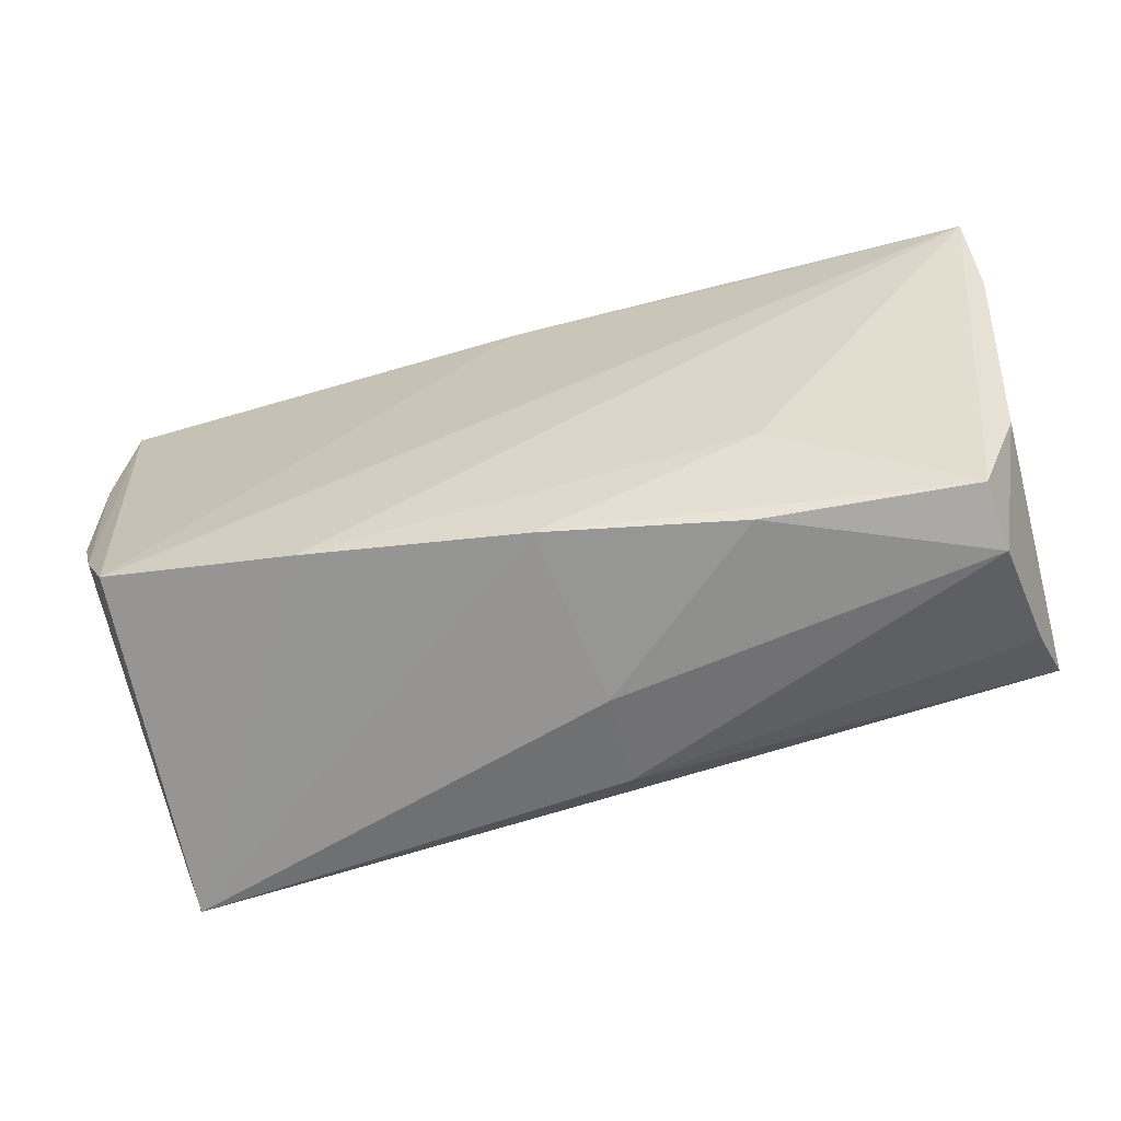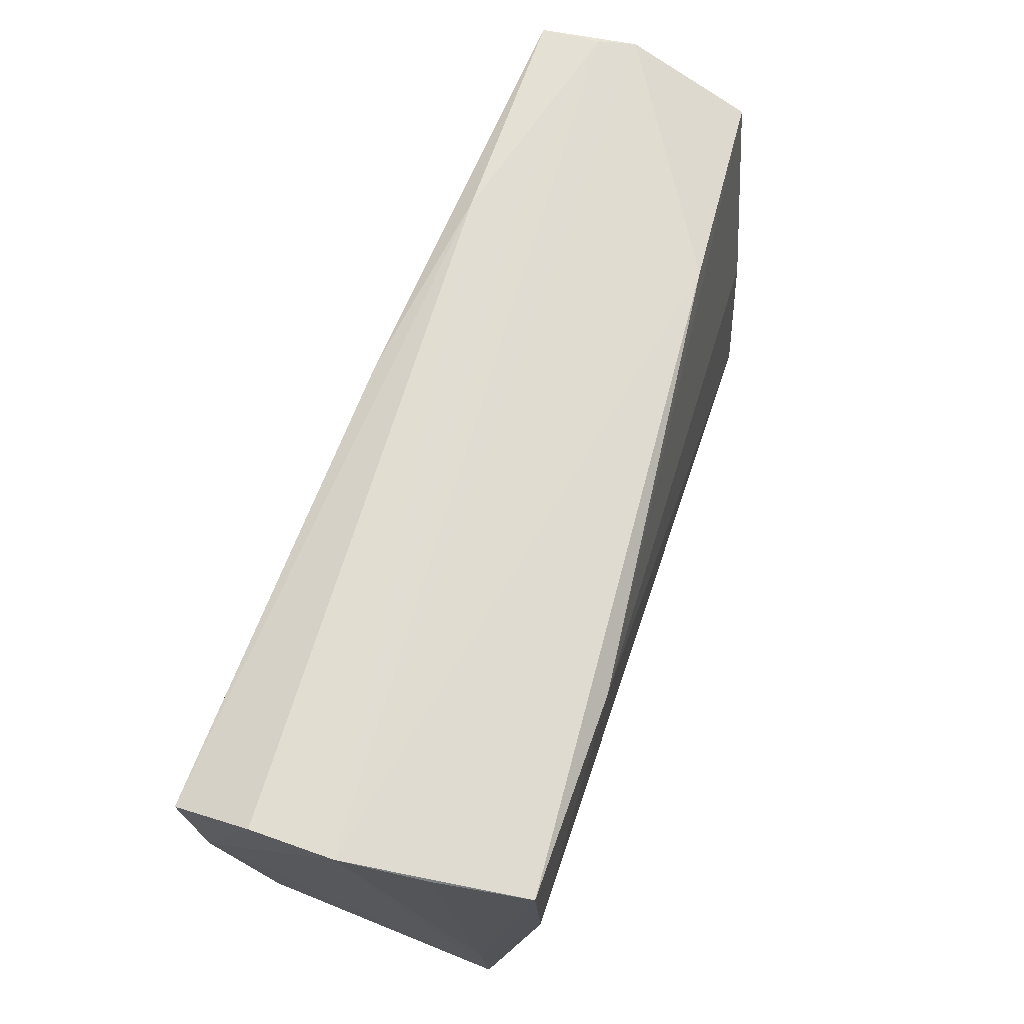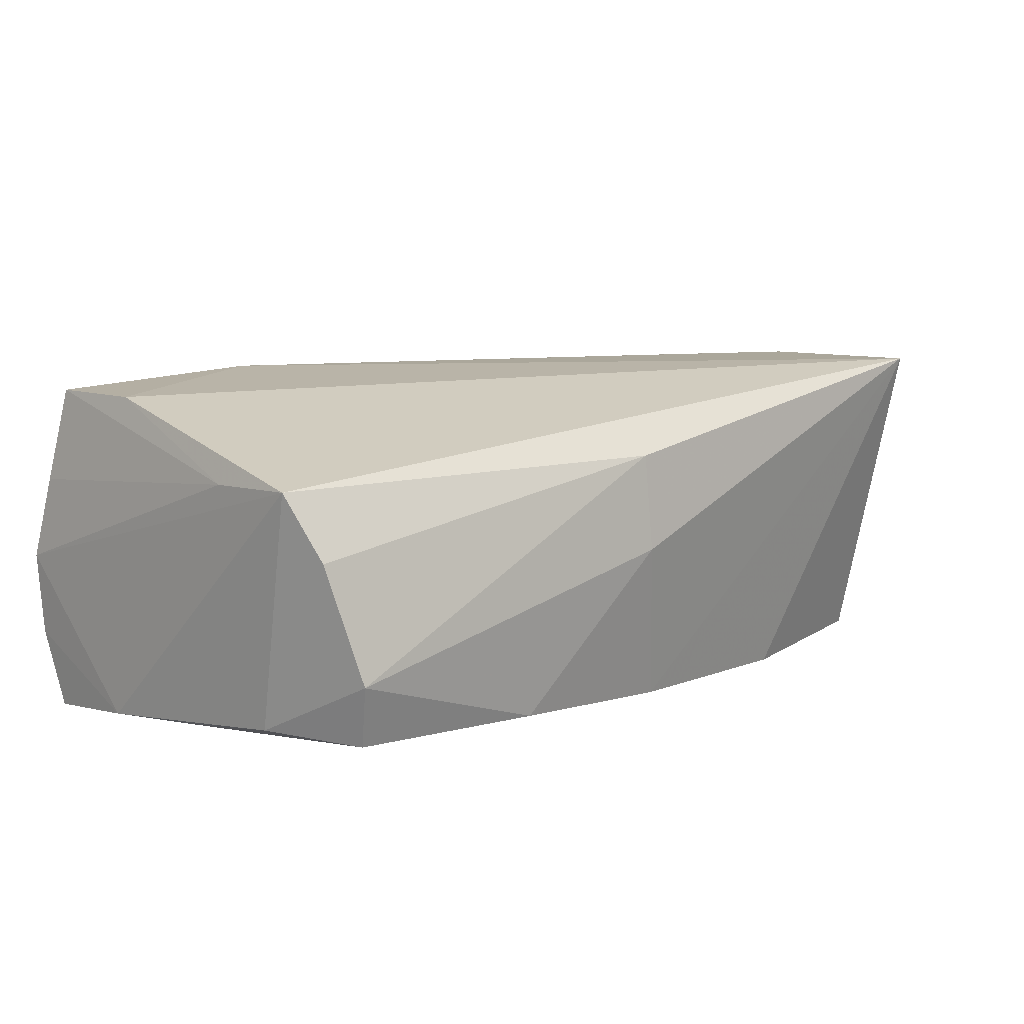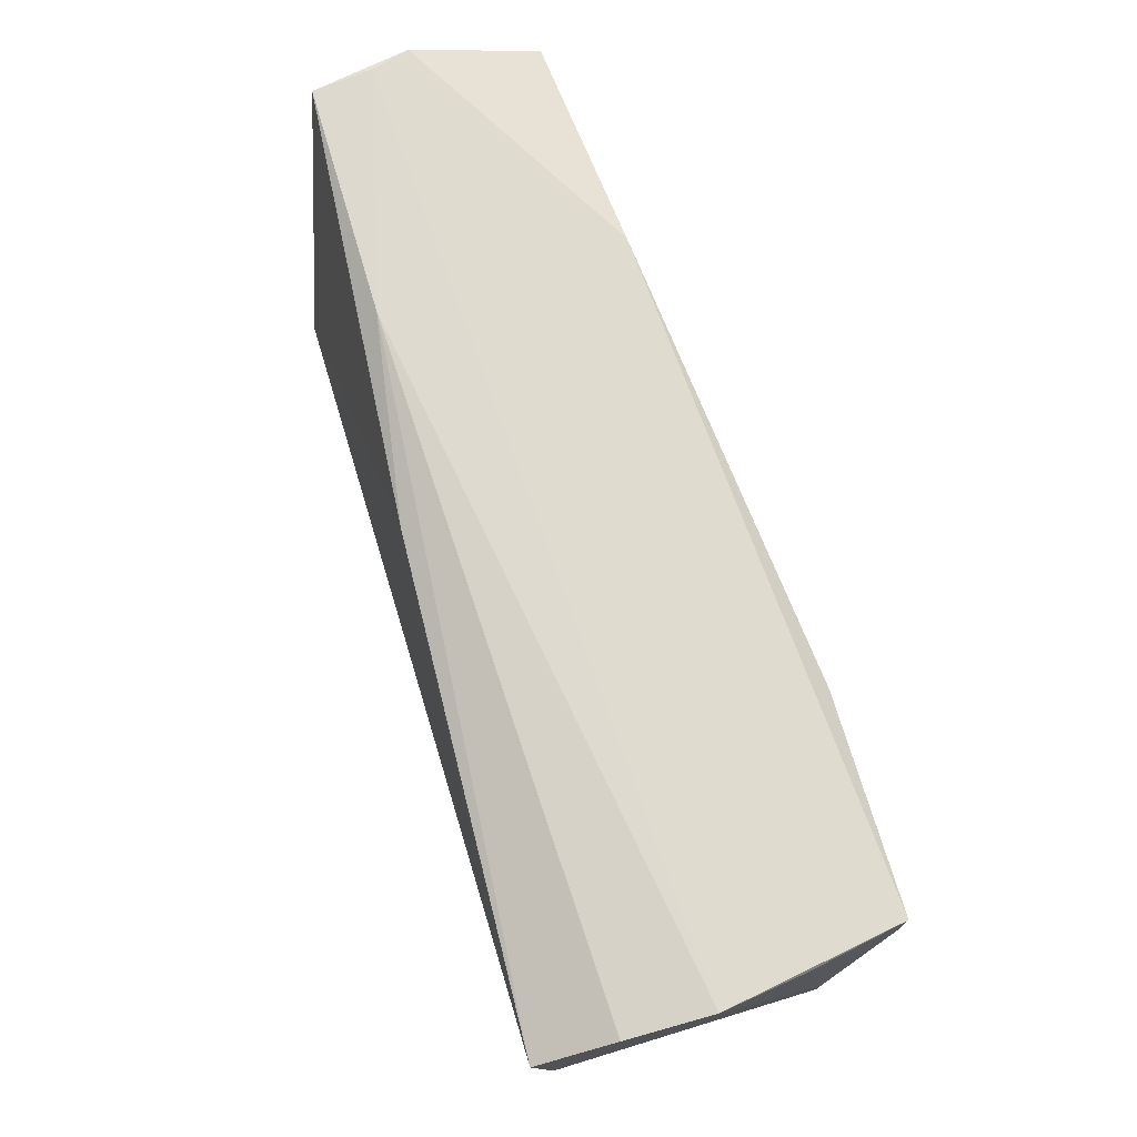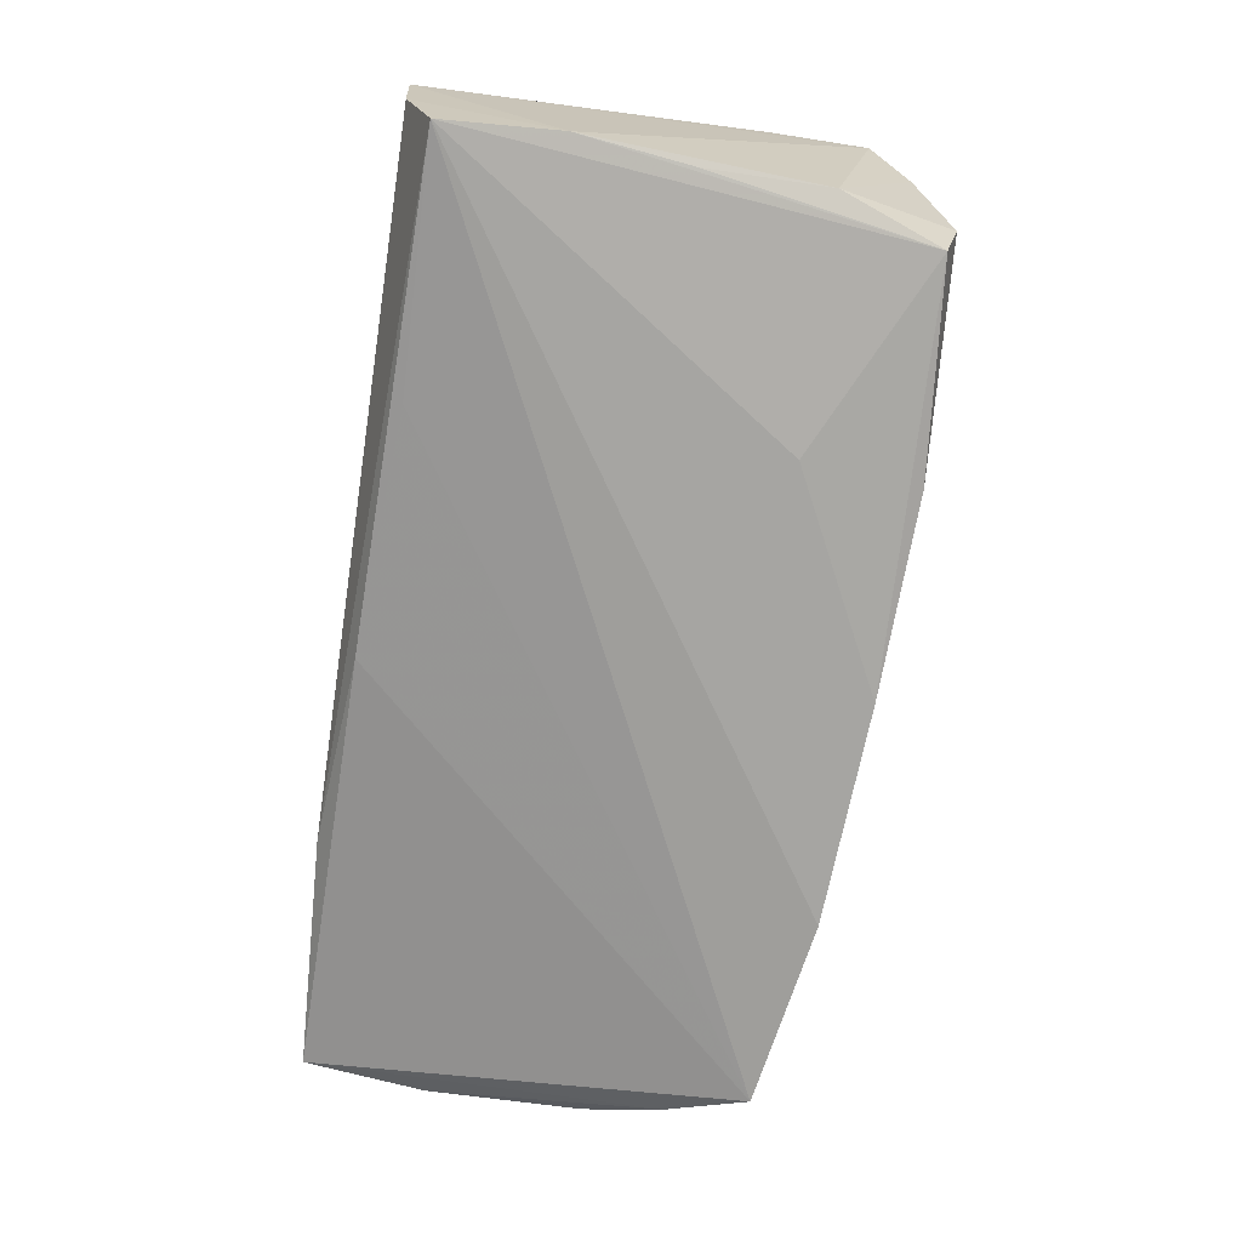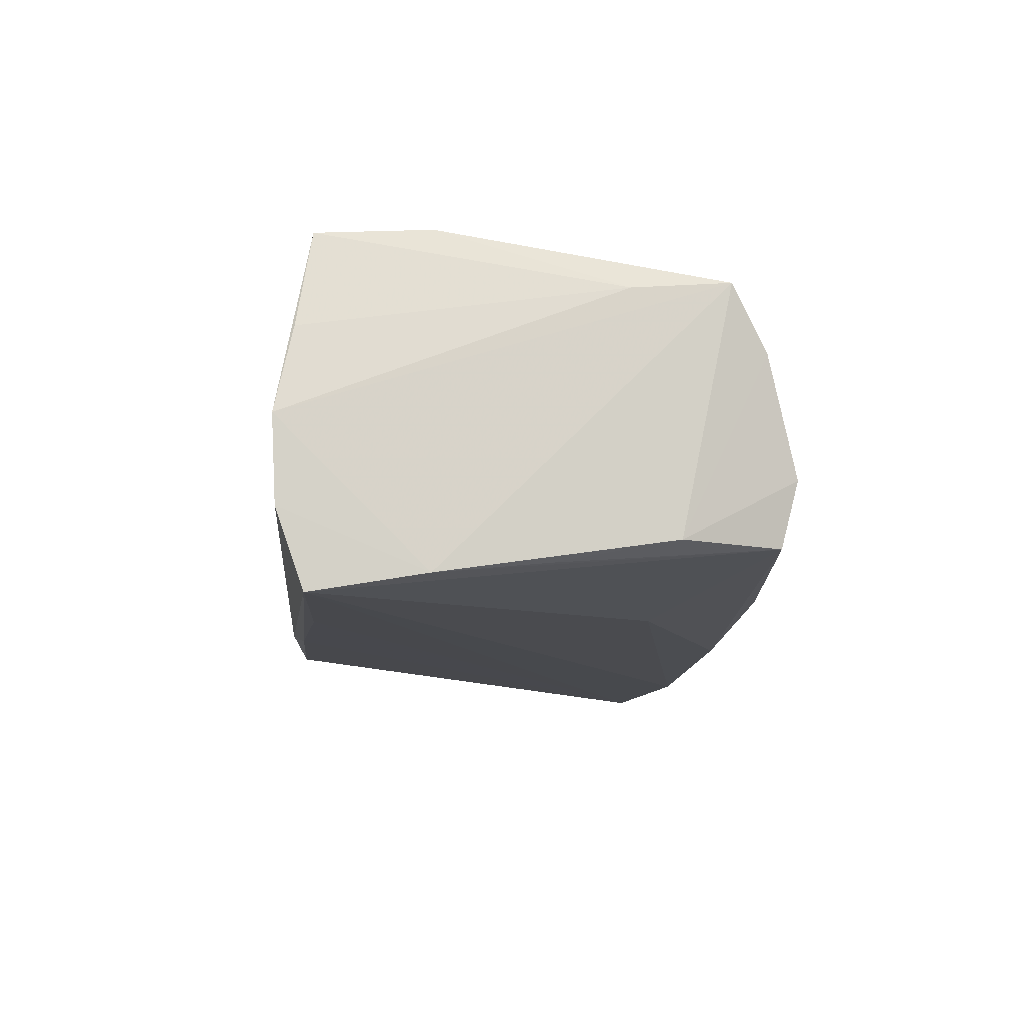
<metadata>
{"format":"obj","ext":"obj","renderer":"f3d","projection":"perspective","resolution":1024,"background":"white","views":[{"elev":-60.2,"azim":-167.4,"up":"+Y"},{"elev":68.0,"azim":-71.6,"up":"+Y"},{"elev":13.7,"azim":-44.1,"up":"+Z"},{"elev":74.6,"azim":-107.0,"up":"+Y"},{"elev":-70.8,"azim":-98.2,"up":"+Z"},{"elev":-12.1,"azim":-94.6,"up":"+Z"}]}
</metadata>
<code>
v -0.05437 0.01248 -0.01836
v -0.05395 0.02599 -0.0206
v 0.02748 0.02979 -0.01345
v -0.05304 -0.02108 0.01545
v 0.000479 -0.02783 -0.01872
v 0.04868 -0.03107 0.02016
v 0.05558 0.02866 -0.01319
v 0.0564 0.02834 -0.005935
v -0.05322 0.02767 0.009149
v 0.04983 -0.02279 0.01937
v 0.05704 0.02071 0.01398
v -0.05431 0.02925 -0.01129
v -0.04742 -0.02713 -0.01391
v 0.05796 0.02762 -0.001392
v 0.05623 -0.003317 -0.001569
v 0.00367 0.02759 -0.01763
v -0.02284 -0.02907 -0.01581
v -0.04839 -0.02899 -0.006179
v -0.05097 -0.02536 0.007793
v 0.05311 -0.01303 -0.01776
v -0.05459 0.02979 -0.001087
v -0.003511 -0.02983 0.01363
v 0.02944 0.02912 -0.007921
v 0.05054 -0.008171 0.01839
v -0.05329 -0.009588 0.01451
v 0.05728 0.01433 -0.01326
v -0.003467 -0.03111 0.001812
v -0.05205 -0.01509 -0.01388
v -0.02501 0.02556 -0.01931
v -0.02553 0.02352 0.02113
v 0.02633 -0.02603 -0.0206
v 0.05611 -0.003951 -0.01492
v -0.0525 -0.0005775 -0.01676
v -0.05117 0.02589 0.02069
v -0.05109 0.01243 0.02148
v 0.02959 0.02522 0.01581
v -0.02481 -0.01532 -0.0187
v 0.04902 -0.02218 -0.0206
f 14 11 15
f 15 11 6
f 6 35 4
f 4 21 1
f 32 15 6
f 6 11 10
f 10 24 6
f 11 24 10
f 30 24 11
f 6 24 30
f 30 35 6
f 30 34 35
f 6 4 22
f 28 4 1
f 35 34 25
f 25 4 35
f 21 4 25
f 31 38 6
f 16 7 38
f 38 29 16
f 16 3 7
f 23 3 21
f 14 7 8
f 7 3 8
f 3 23 8
f 8 21 14
f 8 23 21
f 38 7 20
f 6 38 20
f 20 32 6
f 36 30 11
f 34 30 36
f 36 11 14
f 14 21 36
f 21 34 36
f 19 22 4
f 4 28 19
f 22 19 18
f 18 19 28
f 33 28 1
f 9 34 21
f 21 25 9
f 9 25 34
f 37 31 5
f 5 31 6
f 21 3 12
f 1 21 12
f 26 20 7
f 32 20 26
f 26 7 14
f 14 15 26
f 15 32 26
f 17 18 13
f 13 18 28
f 37 5 13
f 13 5 17
f 28 33 13
f 13 33 1
f 27 18 17
f 27 5 6
f 17 5 27
f 6 22 27
f 22 18 27
f 3 16 2
f 2 12 3
f 2 16 29
f 1 12 2
f 2 29 38
f 2 13 1
f 37 13 2
f 2 31 37
f 38 31 2

</code>
